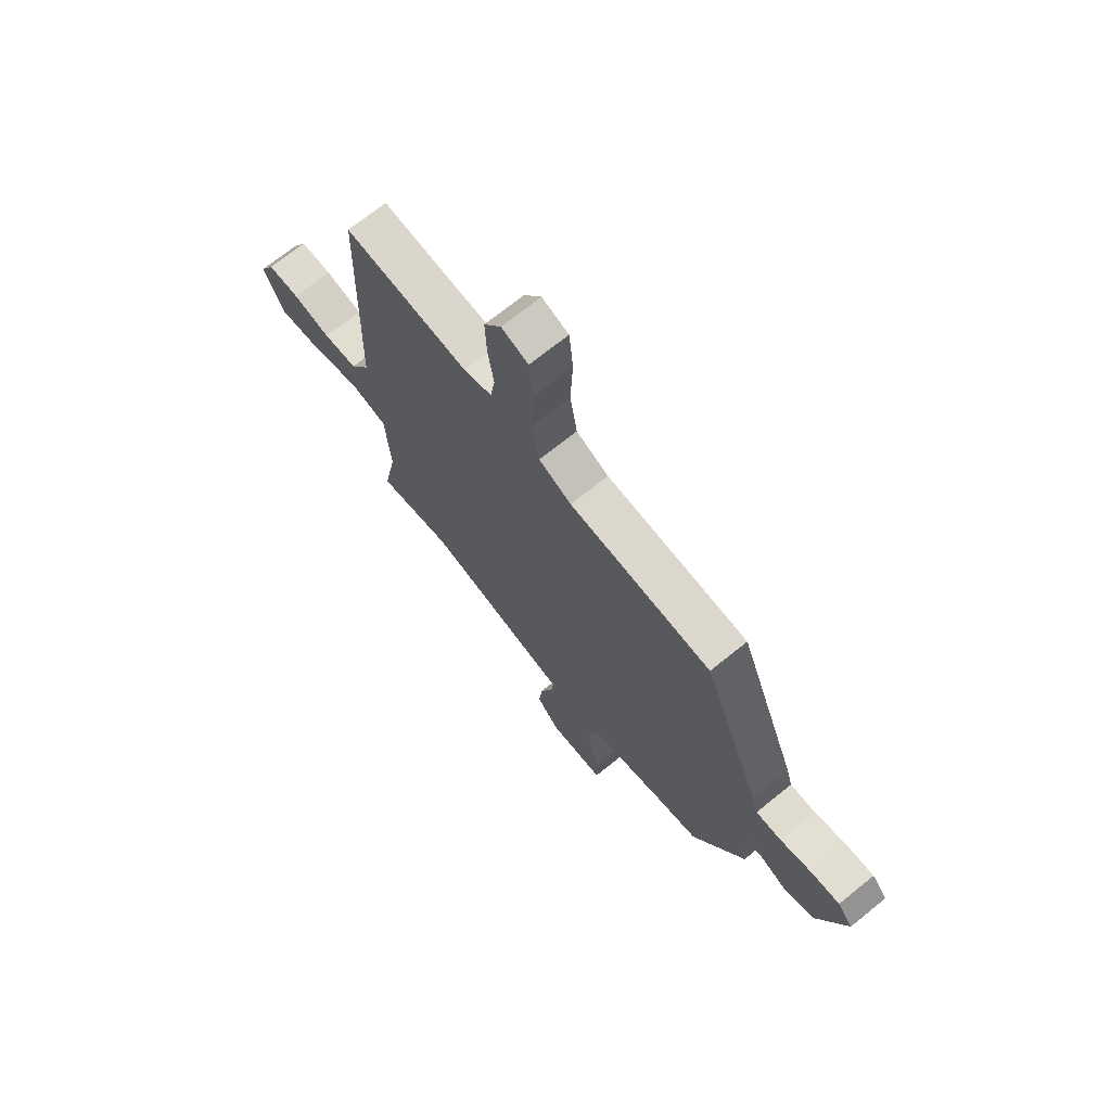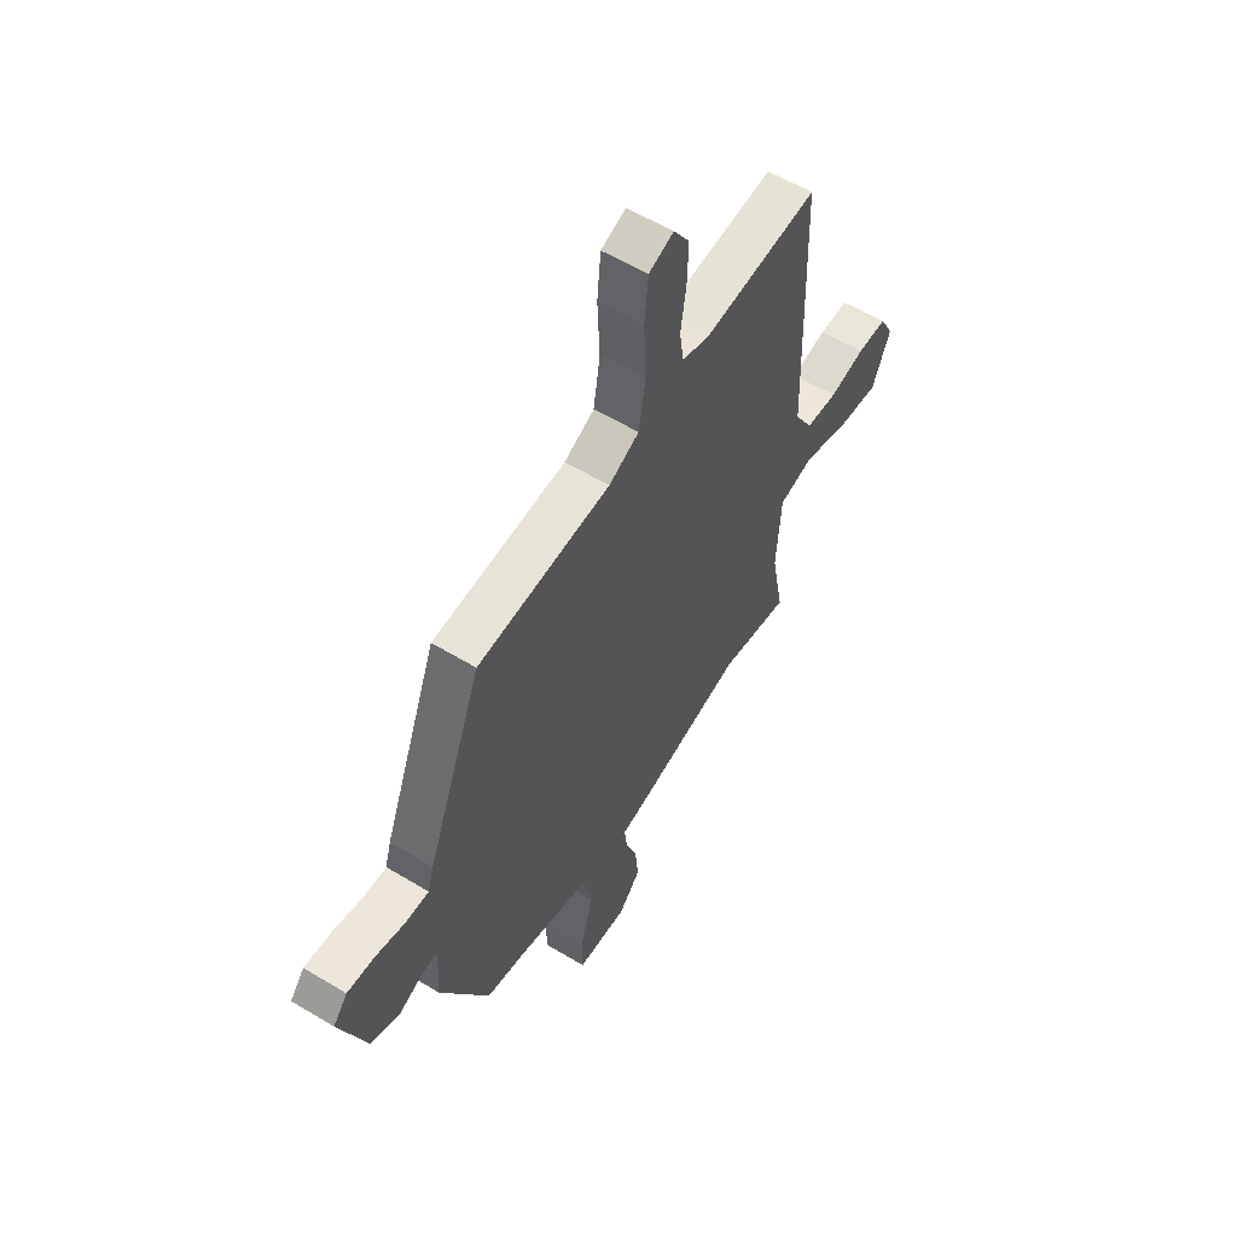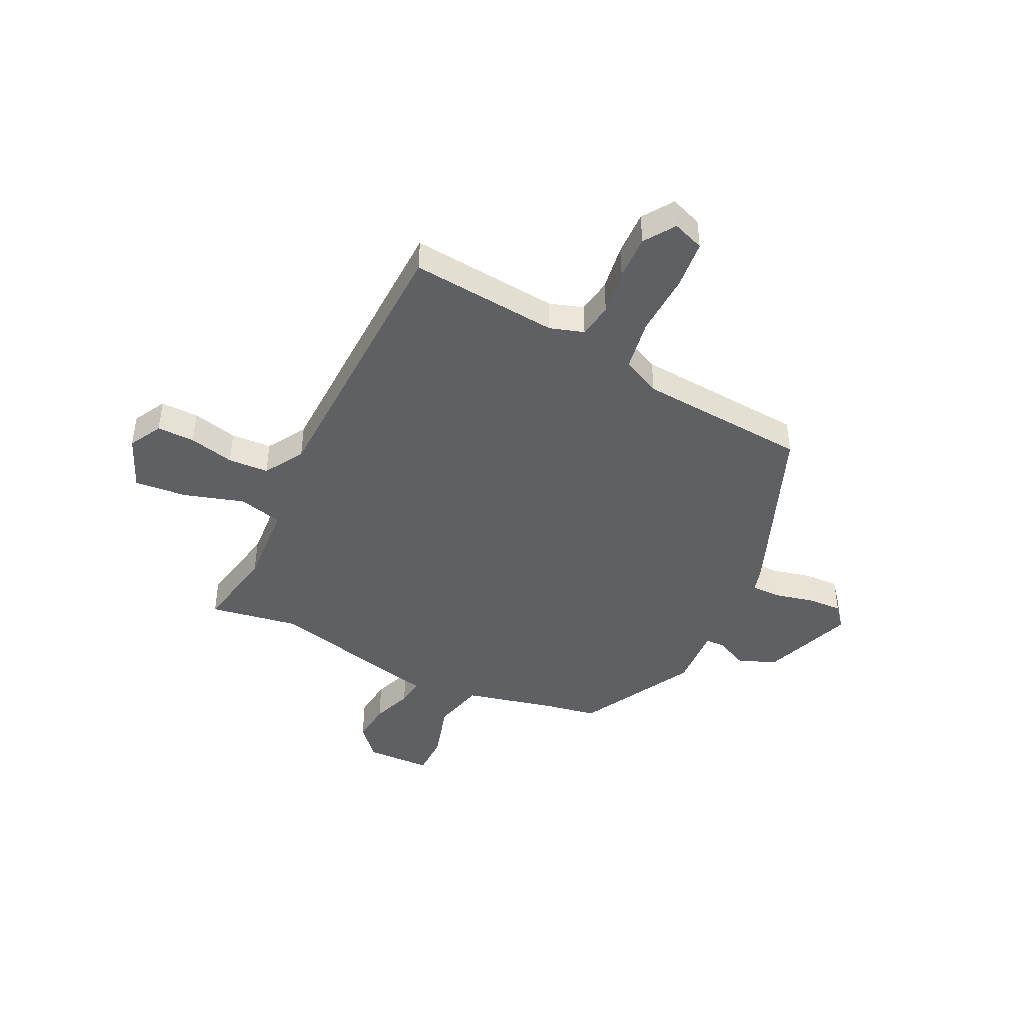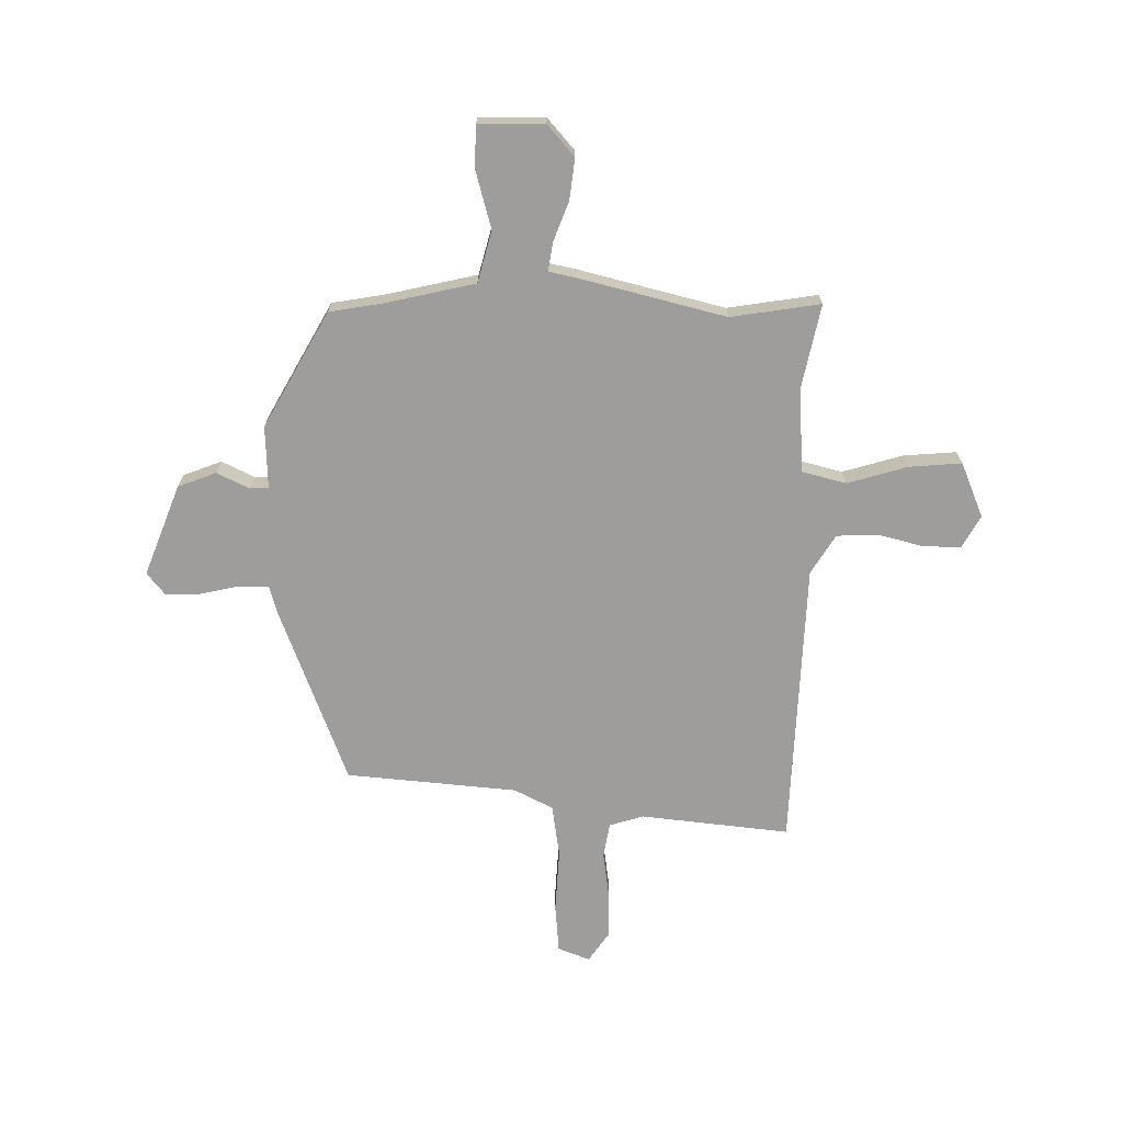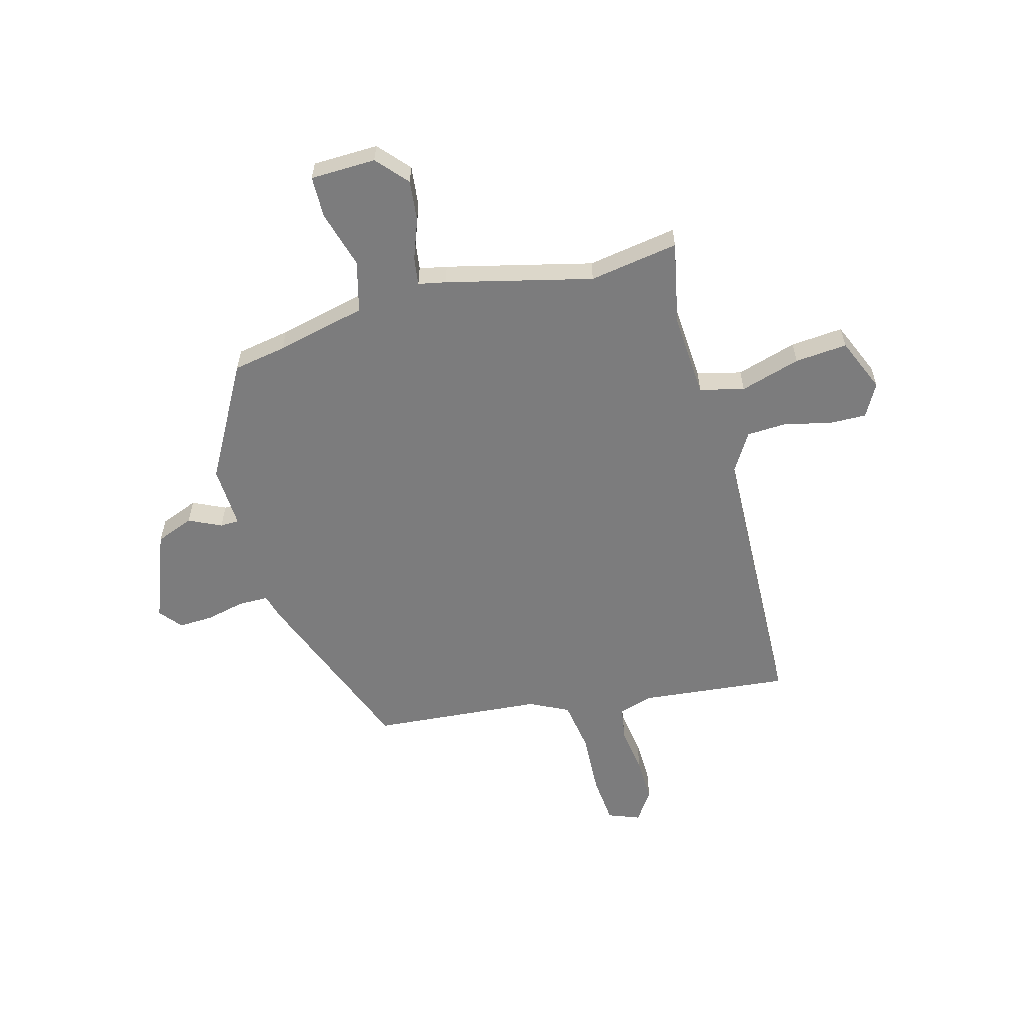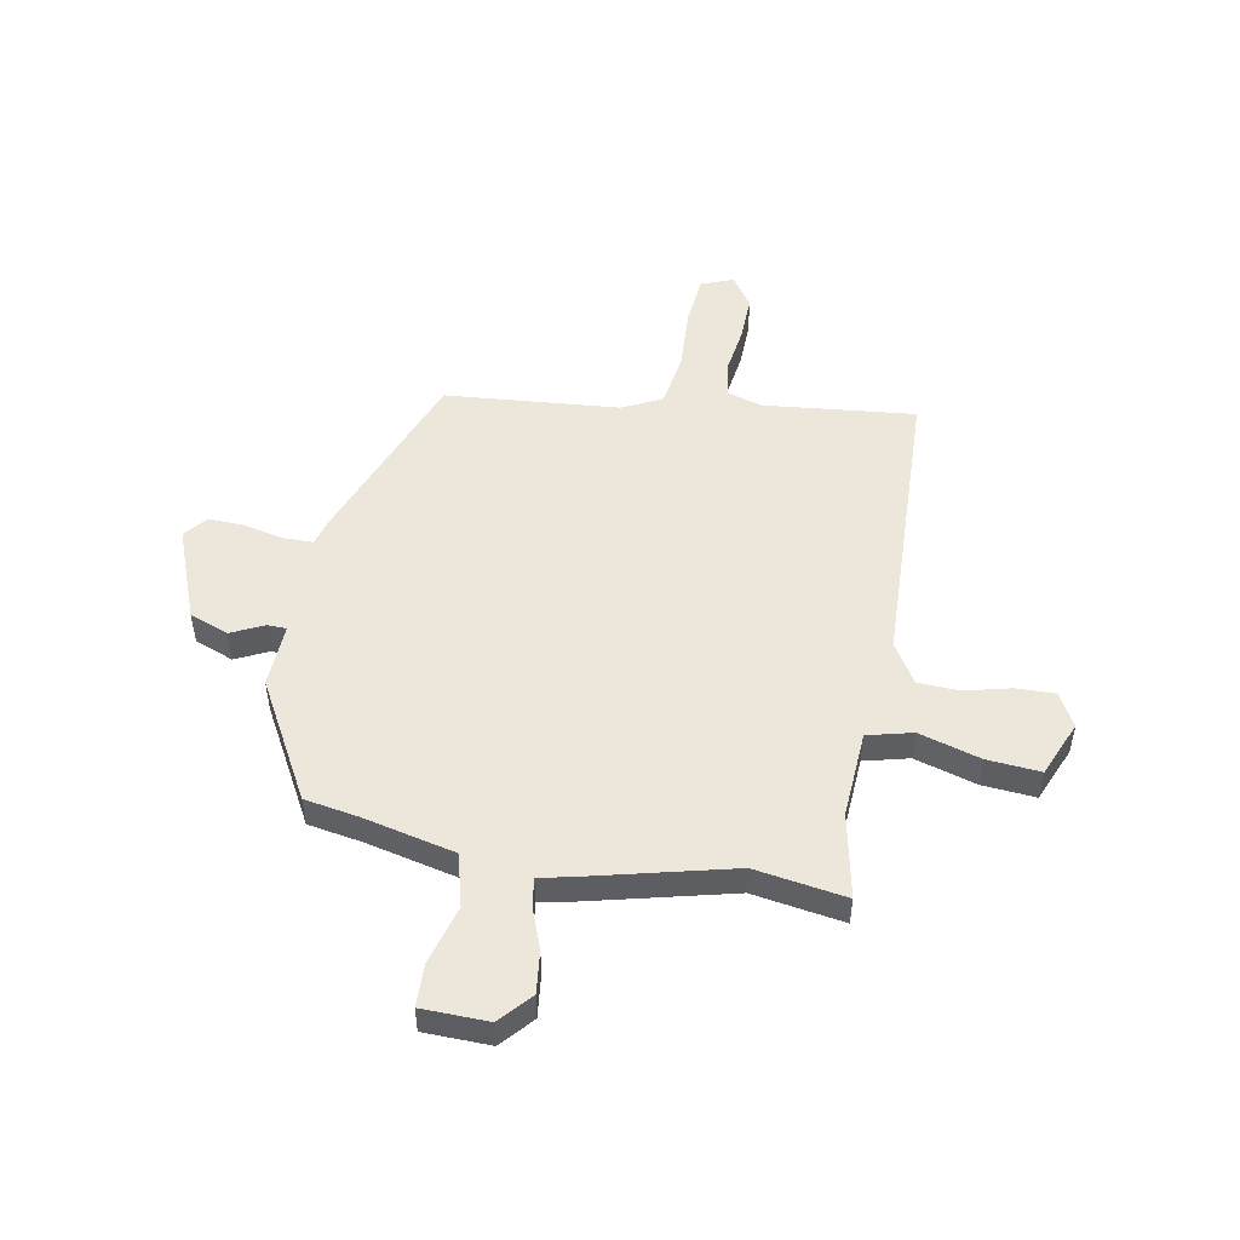
<metadata>
{"format":"obj","ext":"obj","renderer":"f3d","projection":"perspective","resolution":1024,"background":"white","views":[{"elev":70.3,"azim":51.0,"up":"+Z"},{"elev":57.0,"azim":122.2,"up":"+Z"},{"elev":-44.0,"azim":-26.0,"up":"+Y"},{"elev":-70.4,"azim":178.6,"up":"+Y"},{"elev":-58.8,"azim":-165.2,"up":"+Y"},{"elev":50.9,"azim":-170.1,"up":"+Y"}]}
</metadata>
<code>
v -0.498 0.07 0.532
v -0.223 0.07 0.506
v -0.16 0.07 0.526
v -0.15 0.07 0.591
v -0.163 0.07 0.677
v -0.166 0.07 0.76
v -0.128 0.07 0.817
v -0.069 0.07 0.795
v -0.06 0.07 0.705
v -0.065 0.07 0.589
v -0.049 0.07 0.492
v 0.023 0.07 0.457
v 0.339 0.07 0.433
v 0.469 0.07 0.104
v 0.483 0.07 0.056
v 0.538 0.07 0.056
v 0.61 0.07 0.073
v 0.674 0.07 0.076
v 0.708 0.07 0.035
v 0.645 0.07 -0.134
v 0.575 0.07 -0.162
v 0.515 0.07 -0.134
v 0.48 0.07 -0.135
v 0.486 0.07 -0.251
v 0.37 0.07 -0.465
v 0.272 0.07 -0.483
v 0.106 0.07 -0.523
v 0.082 0.07 -0.618
v 0.113 0.07 -0.725
v 0.112 0.07 -0.802
v -0.009 0.07 -0.806
v -0.06 0.07 -0.749
v -0.052 0.07 -0.673
v -0.025 0.07 -0.599
v -0.018 0.07 -0.547
v -0.069 0.07 -0.537
v -0.339 0.07 -0.473
v -0.504 0.07 -0.501
v -0.474 0.07 -0.347
v -0.485 0.07 -0.19
v -0.567 0.07 -0.17
v -0.678 0.07 -0.204
v -0.775 0.07 -0.213
v -0.818 0.07 -0.113
v -0.785 0.07 -0.052
v -0.715 0.07 -0.053
v -0.631 0.07 -0.073
v -0.556 0.07 -0.069
v -0.512 0.07 0.004
v -0.498 0 0.532
v -0.223 0 0.506
v -0.16 0 0.526
v -0.15 0 0.591
v -0.163 0 0.677
v -0.166 0 0.76
v -0.128 0 0.817
v -0.069 0 0.795
v -0.06 0 0.705
v -0.065 0 0.589
v -0.049 0 0.492
v 0.023 0 0.457
v 0.339 0 0.433
v 0.469 0 0.104
v 0.483 0 0.056
v 0.538 0 0.056
v 0.61 0 0.073
v 0.674 0 0.076
v 0.708 0 0.035
v 0.645 0 -0.134
v 0.575 0 -0.162
v 0.515 0 -0.134
v 0.48 0 -0.135
v 0.486 0 -0.251
v 0.37 0 -0.465
v 0.272 0 -0.483
v 0.106 0 -0.523
v 0.082 0 -0.618
v 0.113 0 -0.725
v 0.112 0 -0.802
v -0.009 0 -0.806
v -0.06 0 -0.749
v -0.052 0 -0.673
v -0.025 0 -0.599
v -0.018 0 -0.547
v -0.069 0 -0.537
v -0.339 0 -0.473
v -0.504 0 -0.501
v -0.474 0 -0.347
v -0.485 0 -0.19
v -0.567 0 -0.17
v -0.678 0 -0.204
v -0.775 0 -0.213
v -0.818 0 -0.113
v -0.785 0 -0.052
v -0.715 0 -0.053
v -0.631 0 -0.073
v -0.556 0 -0.069
v -0.512 0 0.004
f 45 46 47
f 44 45 47
f 43 44 47
f 42 43 47
f 41 42 47
f 40 41 47 48
f 37 38 39
f 37 39 40
f 36 37 40
f 35 36 40
f 32 33 34
f 31 32 34
f 30 31 34
f 29 30 34
f 28 29 34
f 27 28 34 35
f 40 48 49
f 35 40 49
f 27 35 49
f 26 27 49
f 20 21 22
f 19 20 22
f 18 19 22
f 17 18 22
f 16 17 22
f 15 16 22 23
f 14 15 23
f 13 14 23
f 12 13 23
f 25 26 49
f 24 25 49
f 23 24 49
f 12 23 49
f 11 12 49
f 8 9 10
f 7 8 10
f 6 7 10
f 5 6 10
f 4 5 10
f 49 1 2
f 49 2 3
f 11 49 3
f 3 4 10 11
f 96 95 94
f 96 94 93
f 96 93 92
f 96 92 91
f 96 91 90
f 97 96 90 89
f 88 87 86
f 89 88 86
f 89 86 85
f 89 85 84
f 83 82 81
f 83 81 80
f 83 80 79
f 83 79 78
f 83 78 77
f 84 83 77 76
f 98 97 89
f 98 89 84
f 98 84 76
f 98 76 75
f 71 70 69
f 71 69 68
f 71 68 67
f 71 67 66
f 71 66 65
f 72 71 65 64
f 72 64 63
f 72 63 62
f 72 62 61
f 98 75 74
f 98 74 73
f 98 73 72
f 98 72 61
f 98 61 60
f 59 58 57
f 59 57 56
f 59 56 55
f 59 55 54
f 59 54 53
f 51 50 98
f 52 51 98
f 52 98 60
f 60 59 53 52
f 1 50 51 2
f 2 51 52 3
f 3 52 53 4
f 4 53 54 5
f 5 54 55 6
f 6 55 56 7
f 7 56 57 8
f 8 57 58 9
f 9 58 59 10
f 10 59 60 11
f 11 60 61 12
f 12 61 62 13
f 13 62 63 14
f 14 63 64 15
f 15 64 65 16
f 16 65 66 17
f 17 66 67 18
f 18 67 68 19
f 19 68 69 20
f 20 69 70 21
f 21 70 71 22
f 22 71 72 23
f 23 72 73 24
f 24 73 74 25
f 25 74 75 26
f 26 75 76 27
f 27 76 77 28
f 28 77 78 29
f 29 78 79 30
f 30 79 80 31
f 31 80 81 32
f 32 81 82 33
f 33 82 83 34
f 34 83 84 35
f 35 84 85 36
f 36 85 86 37
f 37 86 87 38
f 38 87 88 39
f 39 88 89 40
f 40 89 90 41
f 41 90 91 42
f 42 91 92 43
f 43 92 93 44
f 44 93 94 45
f 45 94 95 46
f 46 95 96 47
f 47 96 97 48
f 48 97 98 49
f 49 98 50 1

</code>
